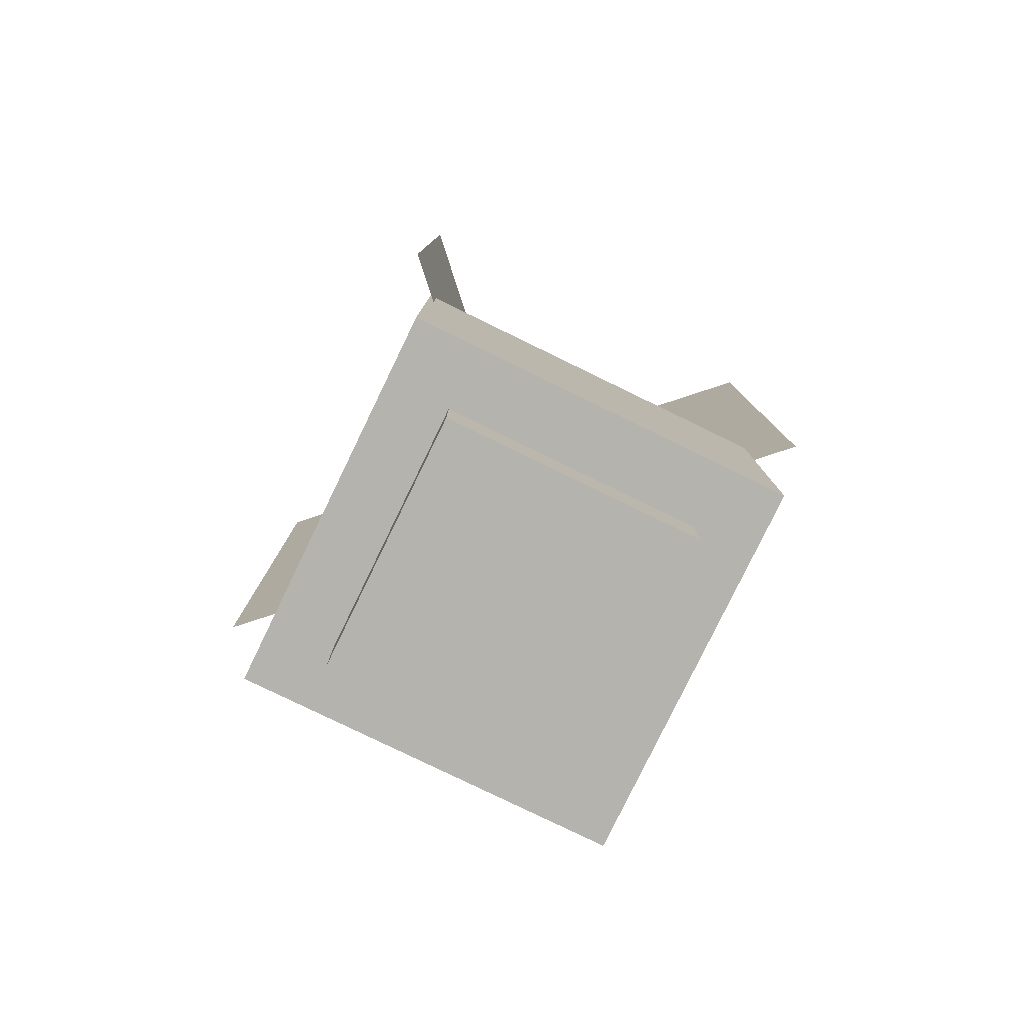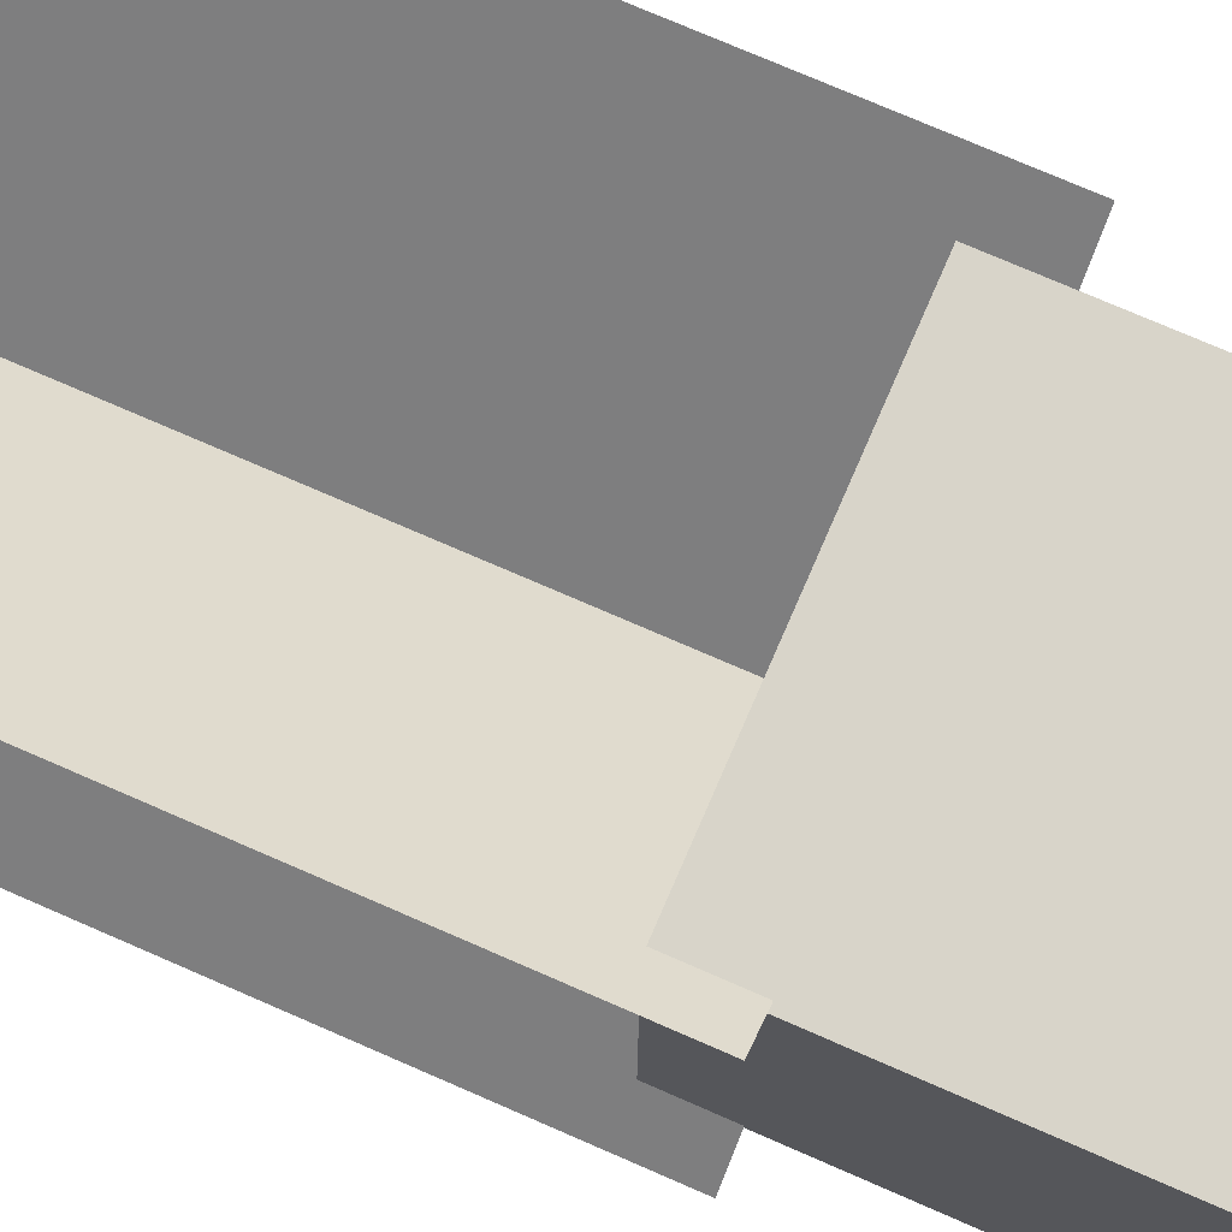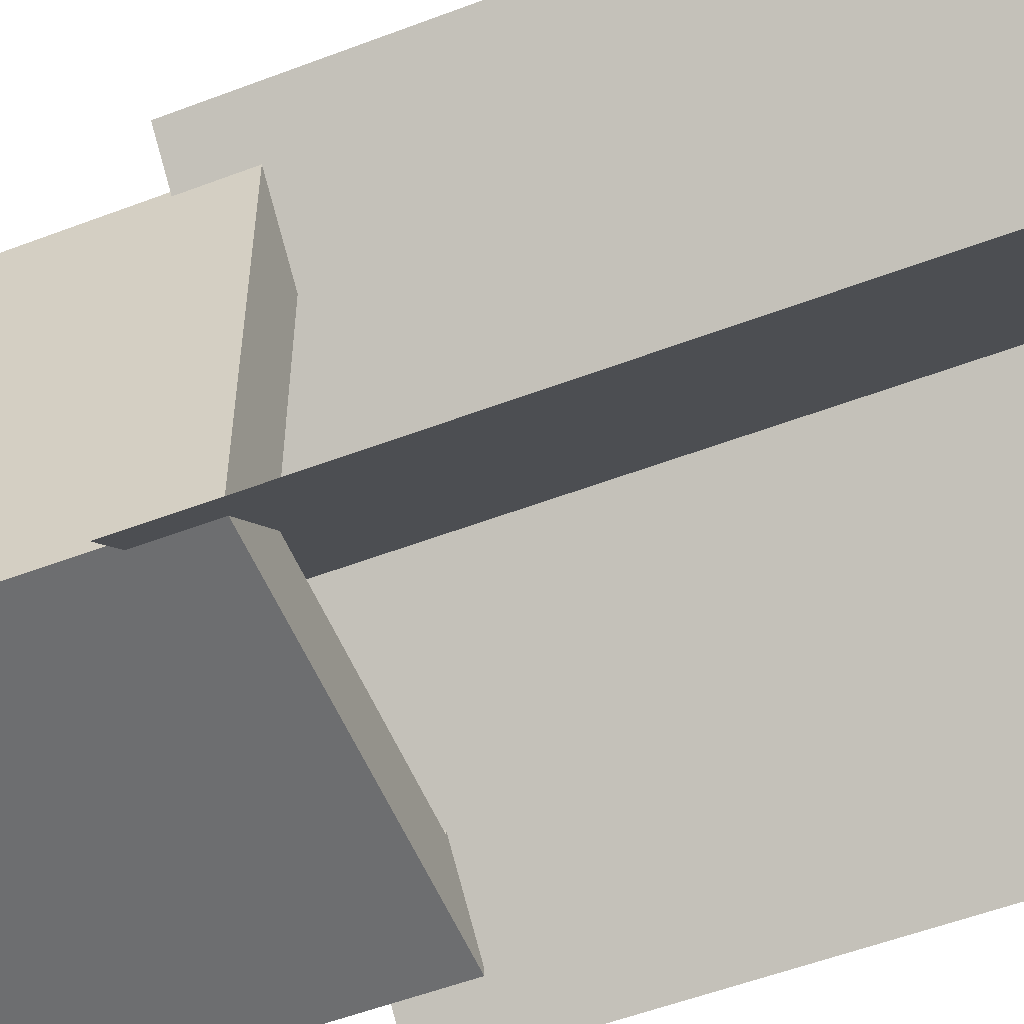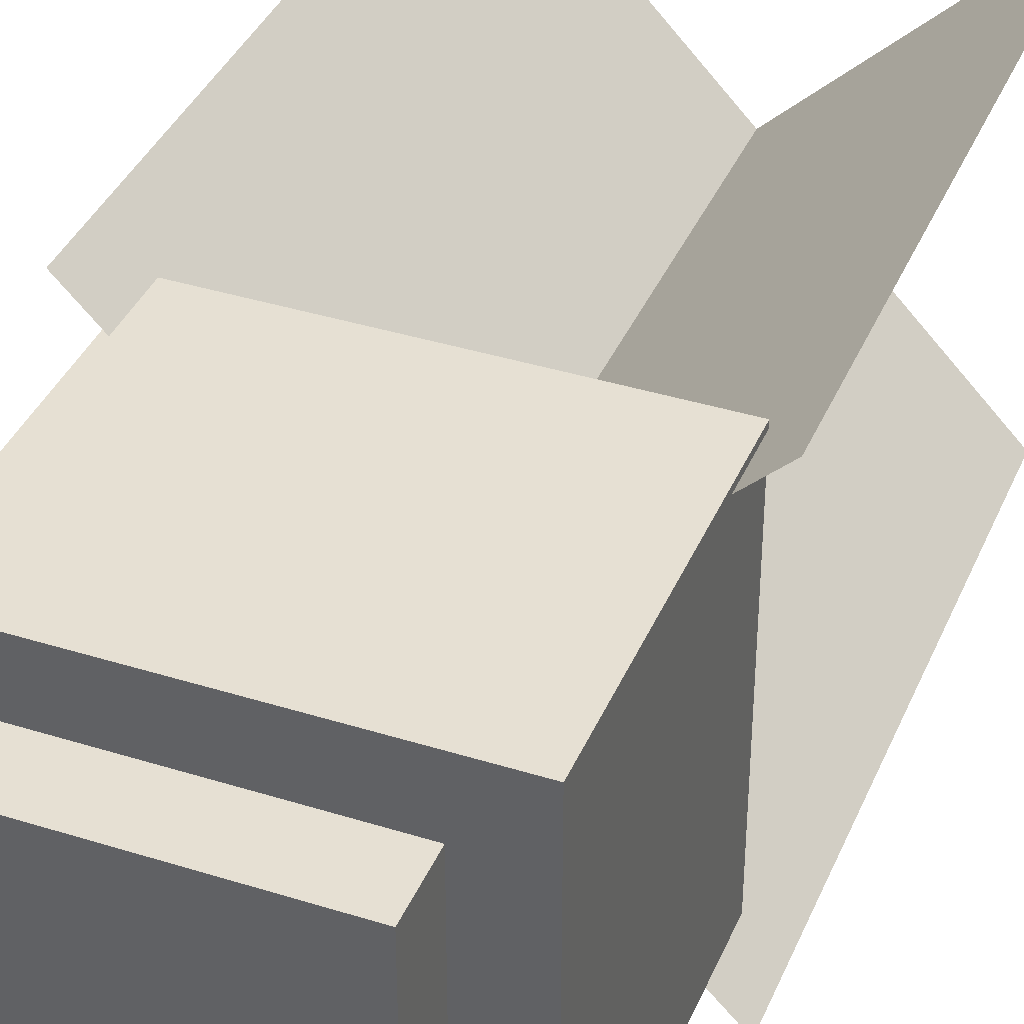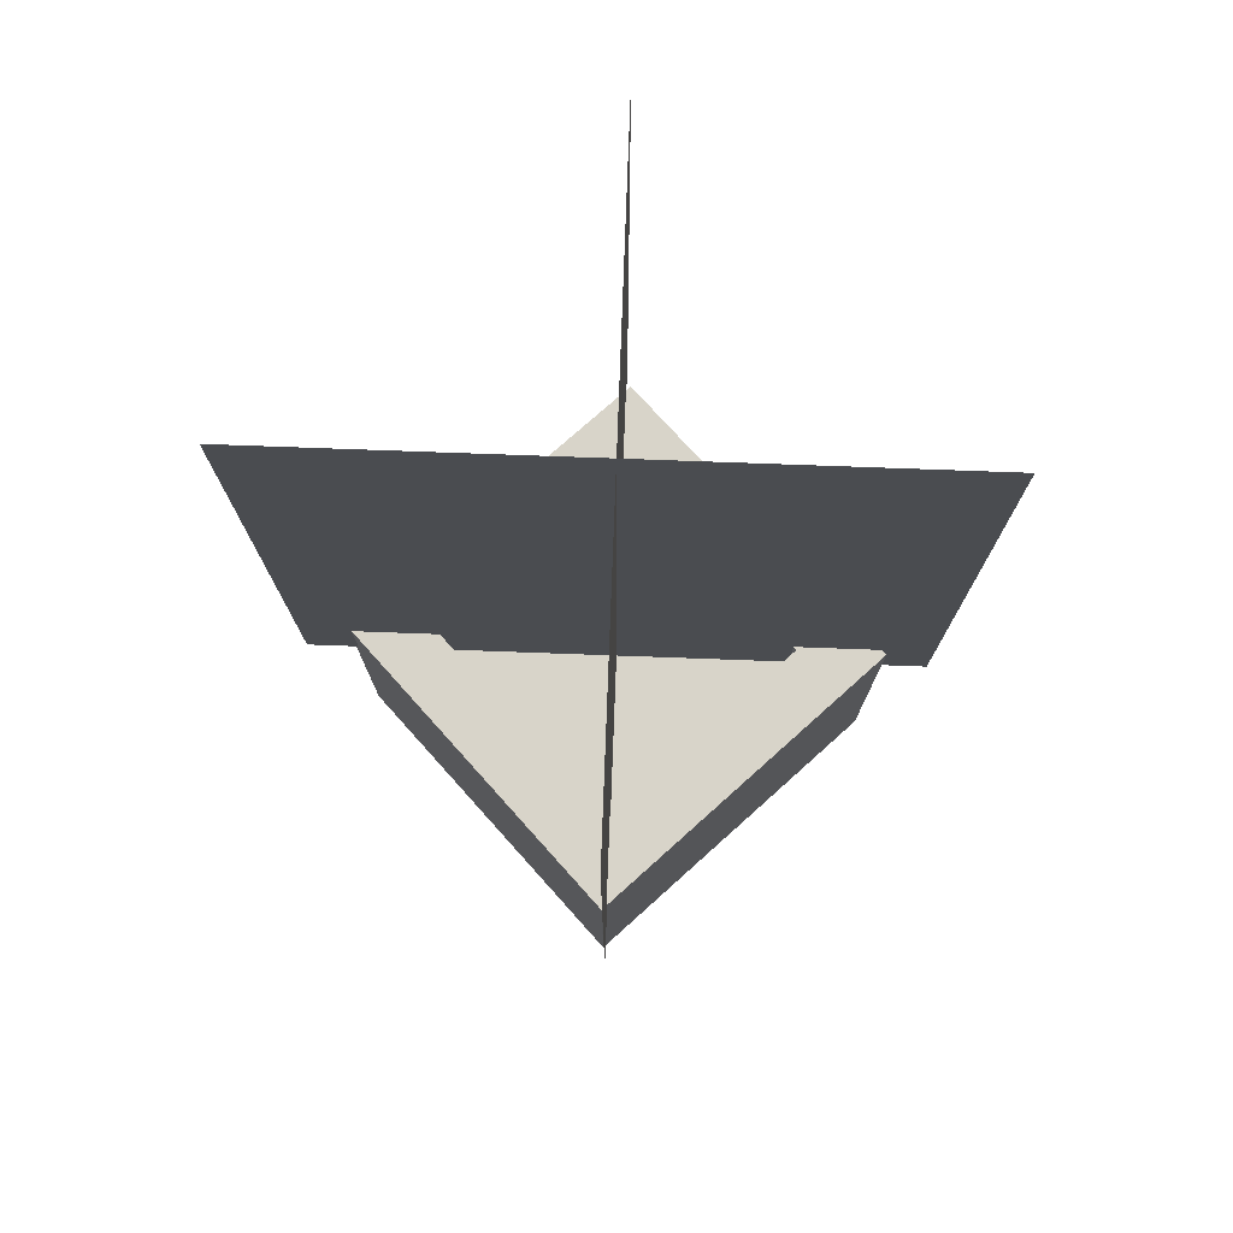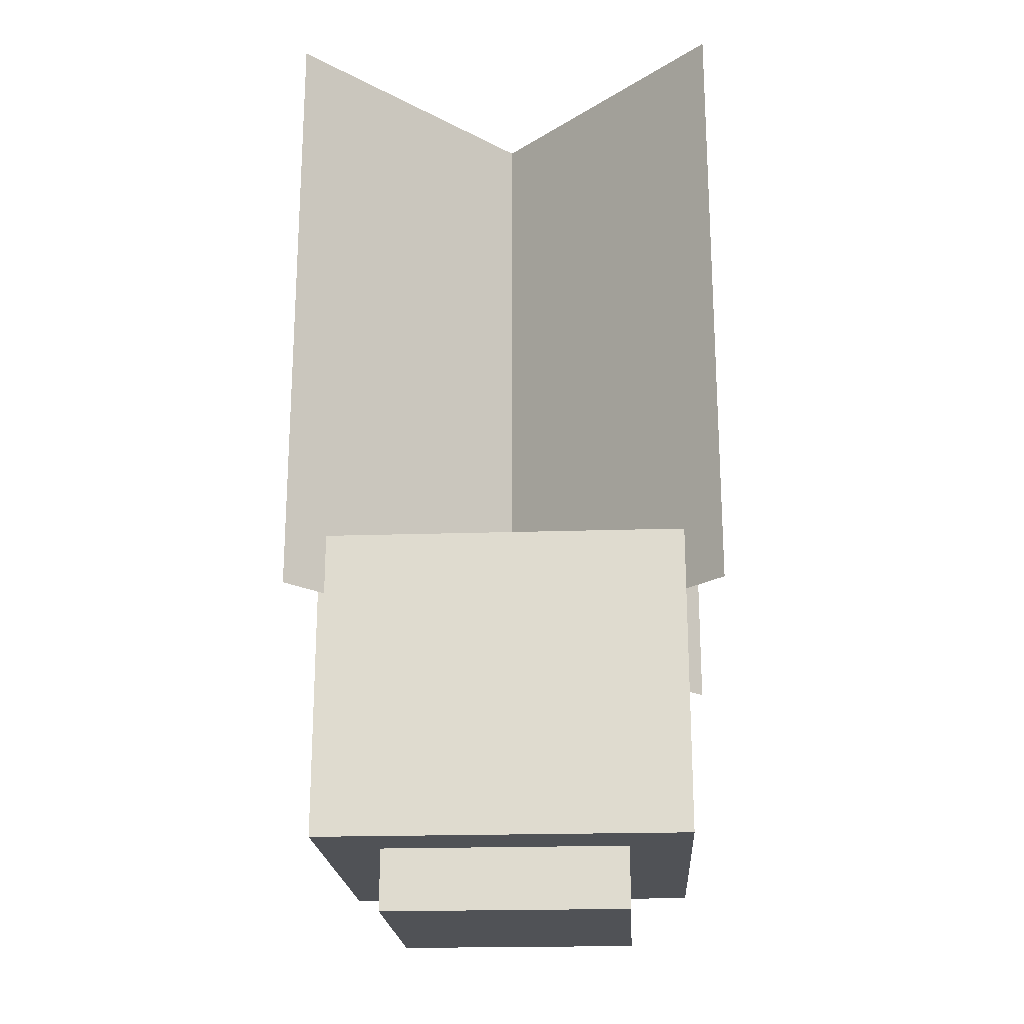
<metadata>
{"format":"obj","ext":"obj","renderer":"f3d","projection":"perspective","resolution":1024,"background":"white","views":[{"elev":-80.0,"azim":-115.9,"up":"+Y"},{"elev":75.4,"azim":-66.5,"up":"+Z"},{"elev":-54.2,"azim":112.0,"up":"+Z"},{"elev":38.3,"azim":21.6,"up":"+Z"},{"elev":75.4,"azim":-41.9,"up":"+Y"},{"elev":-20.9,"azim":-176.6,"up":"+Y"}]}
</metadata>
<code>
o Cube
v 0.1875 -0.4375 -0.1875
v 0.1875 -0.4375 0.1875
v -0.1875 -0.4375 0.1875
v -0.1875 -0.4375 -0.1875
v 0.1875 -0.125 -0.1875
v 0.1875 -0.125 0.1875
v -0.1875 -0.125 0.1875
v -0.1875 -0.125 -0.1875
v -0.125 -0.125 -0.125
v 0.125 -0.125 0.125
v 0.125 -0.125 -0.125
v -0.125 -0.125 -0.125
v 0.1875 -0.125 0.125
v 0.125 -0.1875 -0.125
v 0.125 -0.1875 0.125
v -0.1875 -0.125 -0.125
v 0.1875 -0.125 -0.125
v -0.125 -0.1875 -0.125
v -0.125 -0.1875 0.125
v -0.1875 -0.125 0.125
v 0.125 -0.125 0.125
v -0.125 -0.125 -0.125
v -0.125 -0.125 0.125
v -0.125 -0.125 -0.125
v 0.125 -0.125 -0.125
v 0.125 -0.125 0.125
v -0.125 -0.125 0.125
v -0.125 -0.125 0.125
v 0.125 -0.125 -0.125
v 0.125 -0.125 0.125
v 0.125 -0.125 -0.125
v -0.125 -0.125 0.125
v -0.2248 -0.1875 -0.2171
v -0.2248 0.4375 -0.2171
v 0.2248 -0.1875 0.2171
v 0.2248 0.4375 0.2171
v -0.2171 -0.1875 0.2248
v -0.2171 0.4375 0.2248
v 0.2171 -0.1875 -0.2248
v 0.2171 0.4375 -0.2248
v -0.125 -0.5 0.125
v -0.125 -0.5 -0.125
v 0.1875 -0.4375 0.125
v 0.125 -0.5 -0.125
v -0.1875 -0.4375 -0.125
v 0.1875 -0.4375 -0.125
v 0.125 -0.5 0.125
v -0.1875 -0.4375 0.125
v 0.125 -0.4375 0.125
v 0.125 -0.4375 -0.125
v -0.125 -0.4375 -0.125
v -0.125 -0.4375 0.125
g Cube_Cube_pot
f 18 19 15 14
f 1 5 17 13 6 2 43 46
f 13 20 7 6
f 32 24 16 20 27
f 24 29 17 5 8 16
f 3 2 6 7
f 29 24 18 14
f 29 30 26 13 17 25
f 3 7 20 16 8 4 45 48
f 4 8 5 1
f 32 30 15 19
f 30 29 14 15
f 24 32 19 18
f 2 3 48 52 49 43
f 51 50 44 42
f 50 51 45 4 1 46
f 51 52 48 45
f 46 43 49 50
f 42 44 47 41
f 50 49 47 44
f 49 52 41 47
f 52 51 42 41
g Cube_Cube_plant
f 33 34 36 35
f 37 39 40 38
l 28 23
l 22 9
l 11 31
l 19 28
l 14 11
l 18 22
l 10 21
l 24 12
l 15 10

</code>
